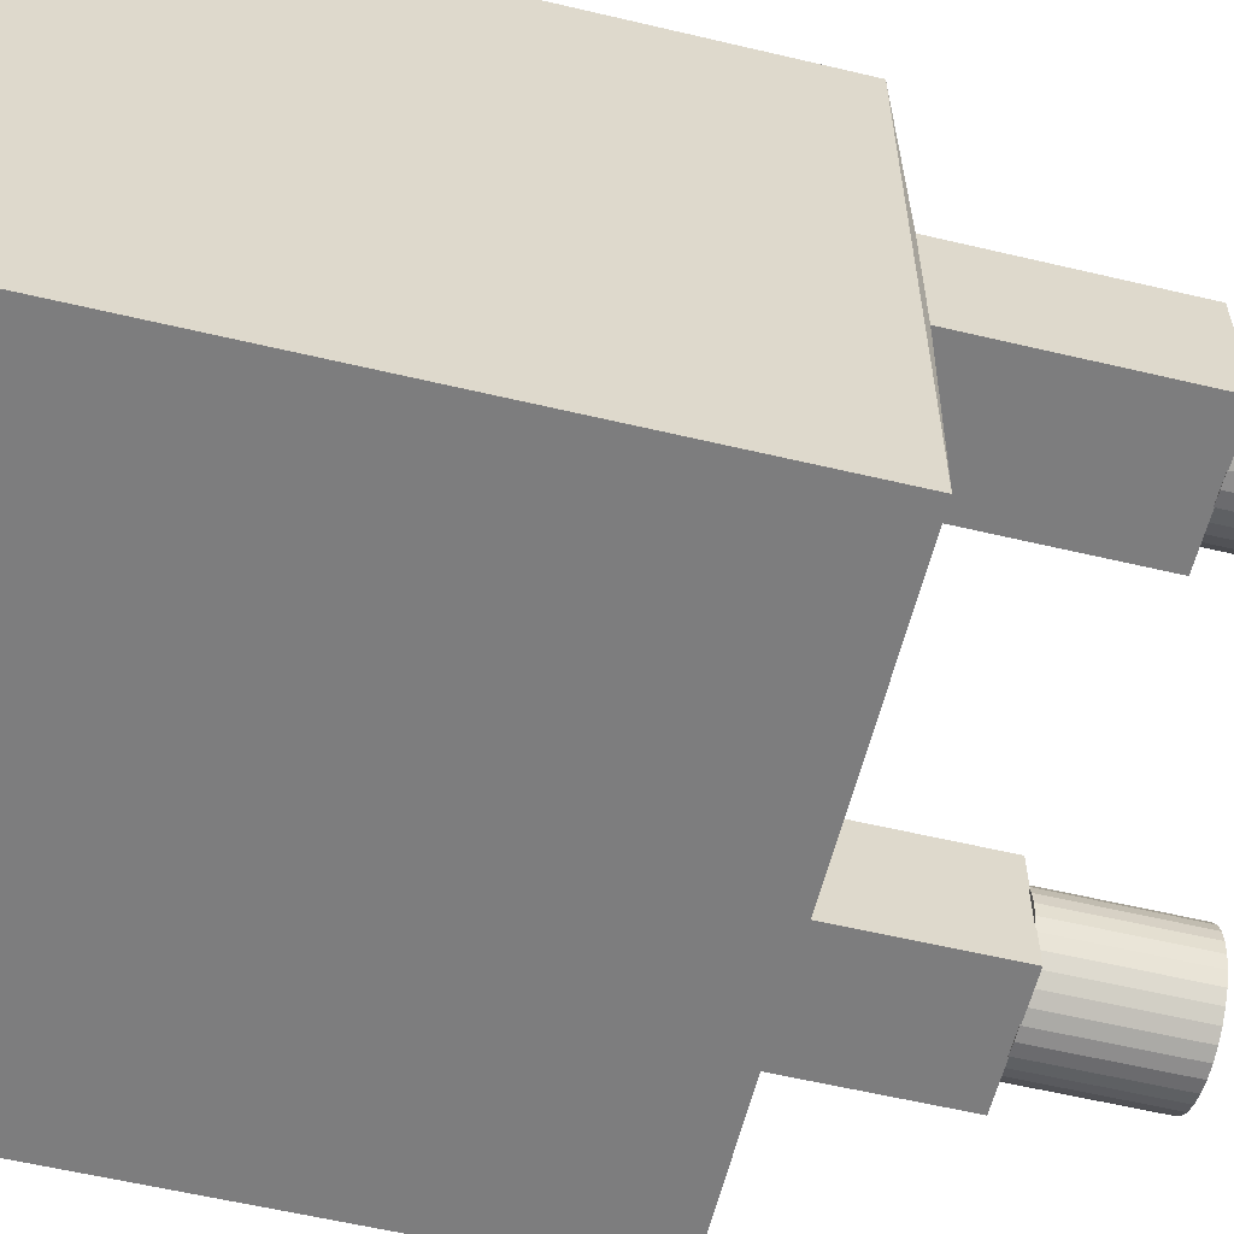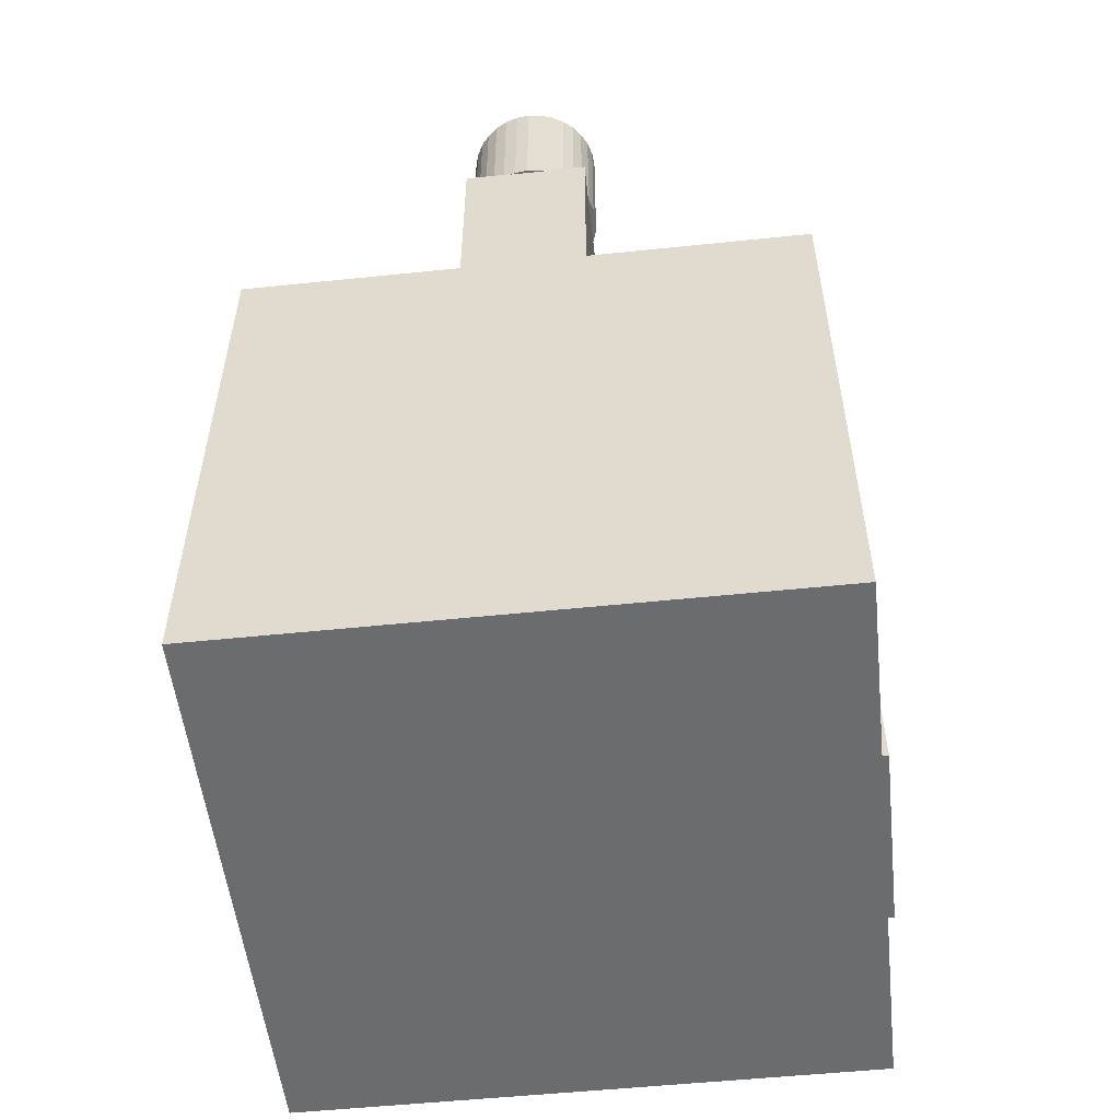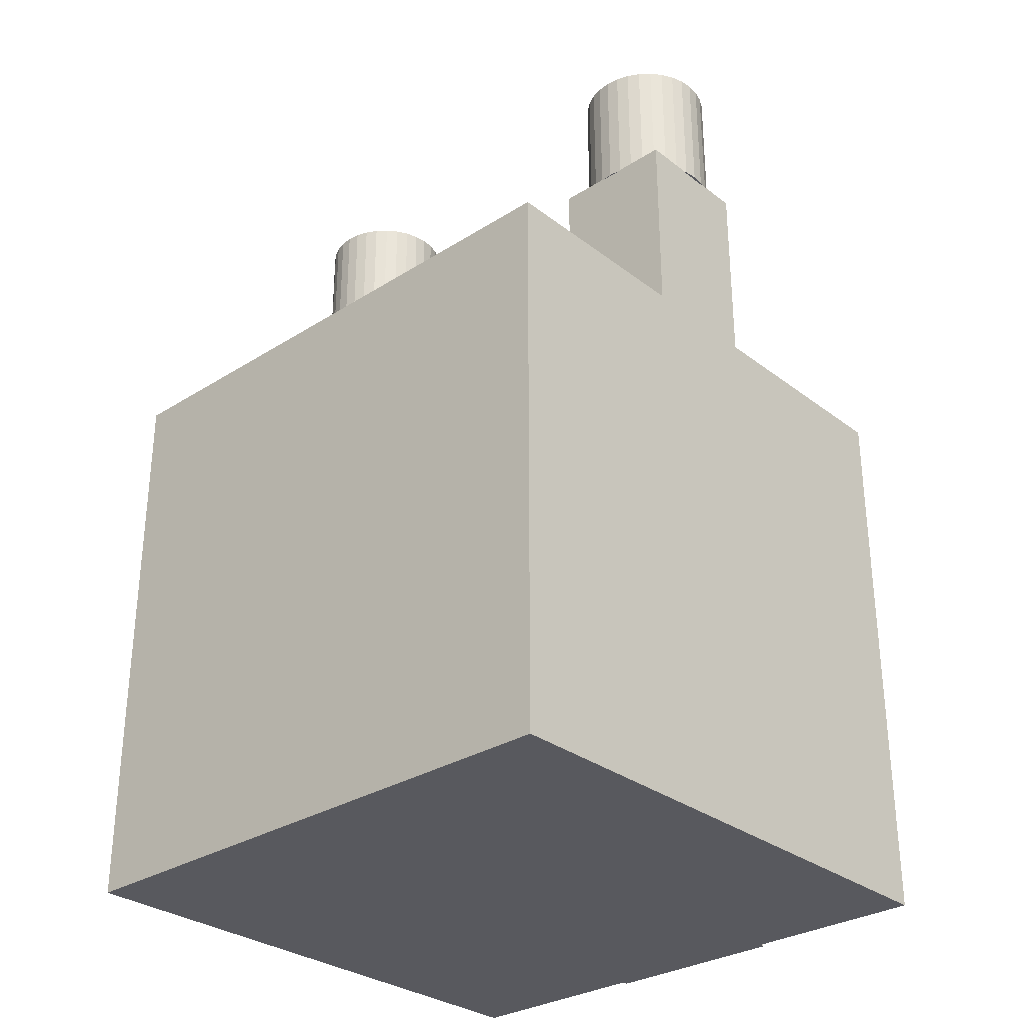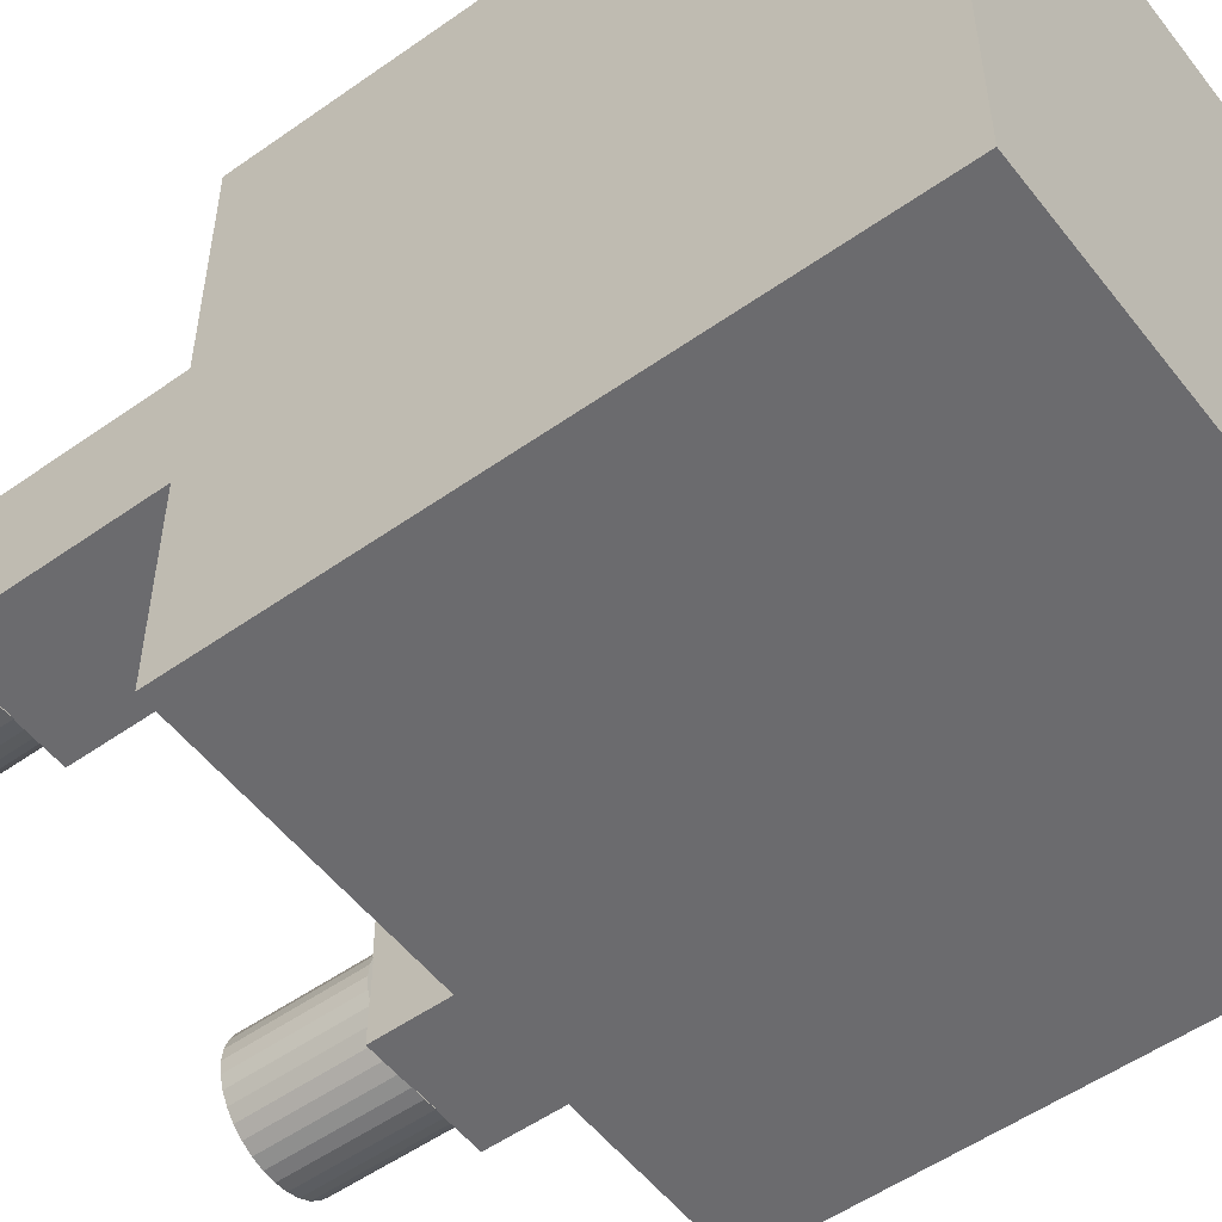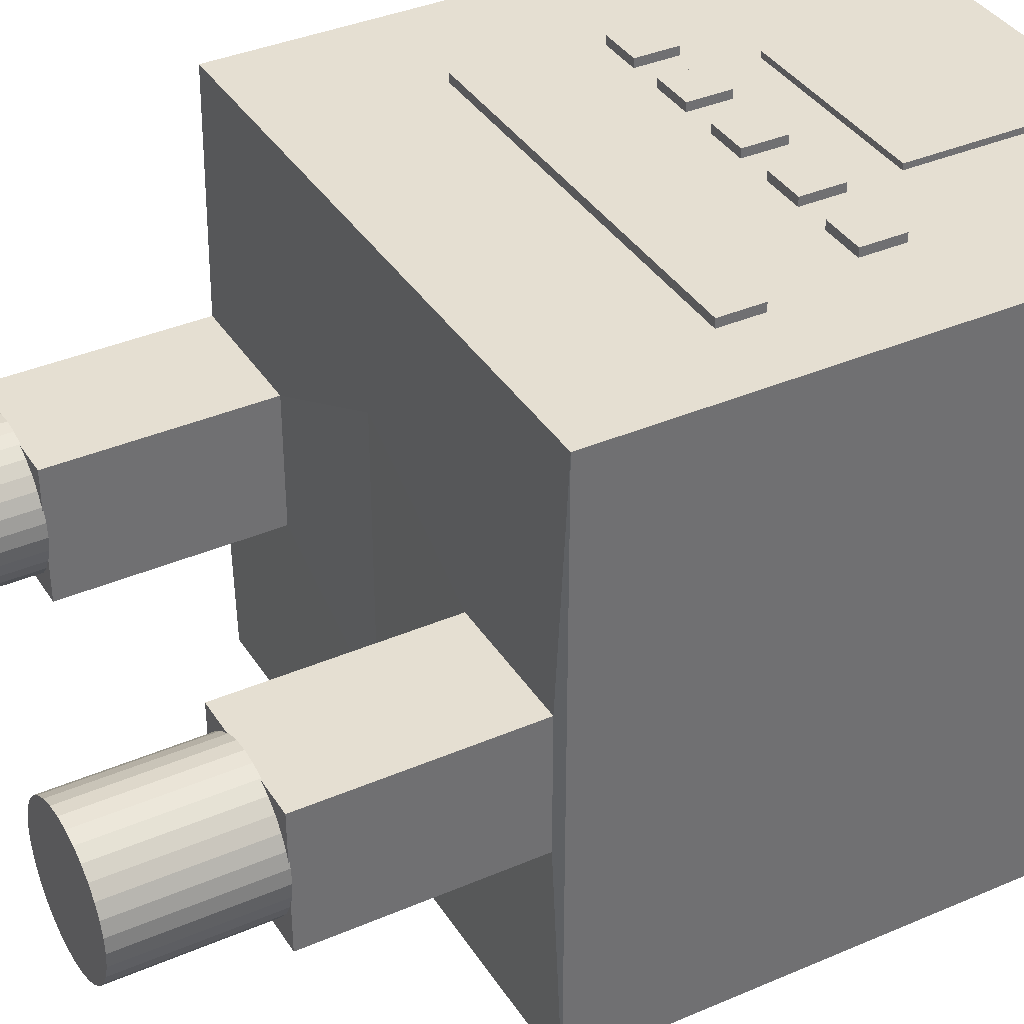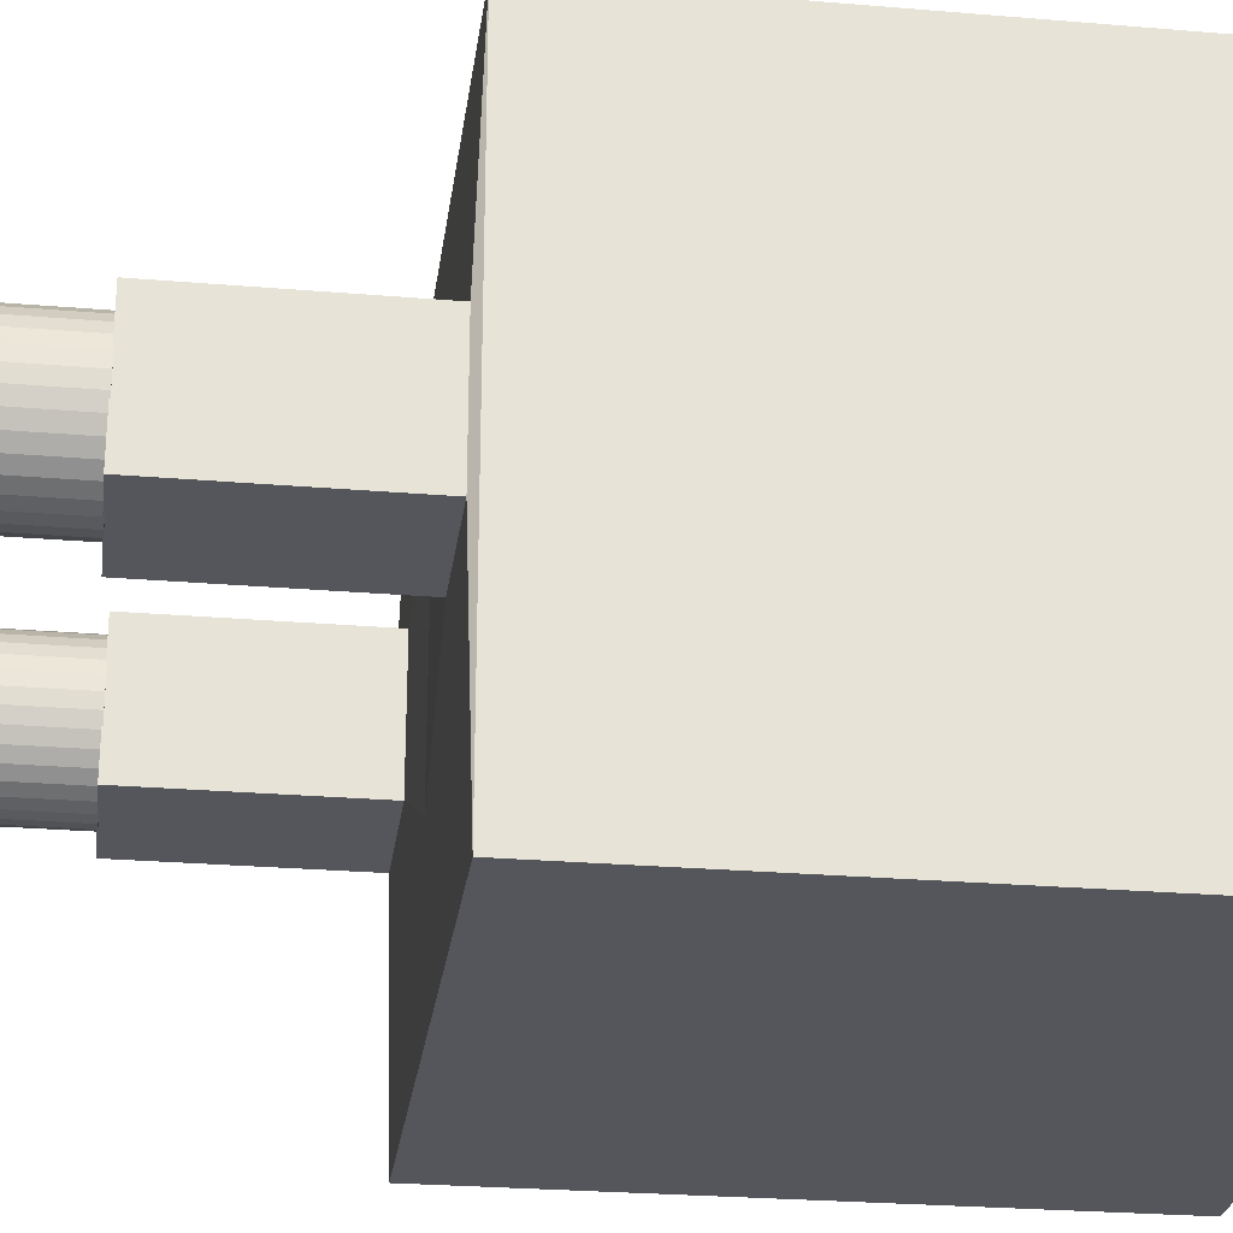
<metadata>
{"format":"obj","ext":"obj","renderer":"f3d","projection":"perspective","resolution":1024,"background":"white","views":[{"elev":-59.1,"azim":76.3,"up":"+Z"},{"elev":-53.6,"azim":-83.7,"up":"+Y"},{"elev":-30.4,"azim":-137.6,"up":"+Y"},{"elev":-53.5,"azim":-53.0,"up":"+Z"},{"elev":37.4,"azim":-118.9,"up":"+Z"},{"elev":-26.3,"azim":-97.6,"up":"+Z"}]}
</metadata>
<code>
o Cube
v 3 3 -3
v 3 -3 -3
v 3 3 3
v 3 -3 3
v -3 3 -3
v -3 -3 -3
v -3 3 3
v -3 -3 3
v 3 3 3
v -3 3 3
v 3 3 -3
v -3 3 -3
v 2.926 3.069 0.645
v 1.593 3.069 0.645
v 2.926 3.069 -0.6885
v 1.593 3.069 -0.6885
v 2.926 5.183 0.645
v 1.593 5.183 0.645
v 2.926 5.183 -0.6885
v 1.593 5.183 -0.6885
v -3 3 -3
v -3 -3 -3
v -3 3 3
v -3 -3 3
v 3 3 -3
v 3 -3 -3
v 3 3 3
v 3 -3 3
v -3 3 3
v 3 3 3
v -3 3 -3
v 3 3 -3
v -2.926 3.069 0.645
v -1.593 3.069 0.645
v -2.926 3.069 -0.6885
v -1.593 3.069 -0.6885
v -2.926 5.183 0.645
v -1.593 5.183 0.645
v -2.926 5.183 -0.6885
v -1.593 5.183 -0.6885
f 1 5 12 11
f 4 3 7 8
f 8 7 5 6
f 6 2 4 8
f 2 1 3 4
f 6 5 1 2
f 12 10 14 16
f 7 3 9 10
f 5 7 10 12
f 3 1 11 9
f 15 16 20 19
f 10 9 13 14
f 11 12 16 15
f 9 11 15 13
f 19 20 18 17
f 13 15 19 17
f 16 14 18 20
f 14 13 17 18
f 21 31 32 25
f 24 28 27 23
f 28 26 25 27
f 26 28 24 22
f 22 24 23 21
f 26 22 21 25
f 32 36 34 30
f 27 30 29 23
f 25 32 30 27
f 23 29 31 21
f 35 39 40 36
f 30 34 33 29
f 31 35 36 32
f 29 33 35 31
f 39 37 38 40
f 33 37 39 35
f 36 40 38 34
f 34 38 37 33
o Cylinder
v 2.251 5.174 -0.7034
v 2.251 6.581 -0.7034
v 2.388 5.174 -0.6899
v 2.388 6.581 -0.6899
v 2.52 5.174 -0.6499
v 2.52 6.581 -0.6499
v 2.642 5.174 -0.5849
v 2.642 6.581 -0.5849
v 2.748 5.174 -0.4974
v 2.748 6.581 -0.4974
v 2.836 5.174 -0.3908
v 2.836 6.581 -0.3908
v 2.901 5.174 -0.2692
v 2.901 6.581 -0.2692
v 2.941 5.174 -0.1372
v 2.941 6.581 -0.1372
v 2.954 5.174 1e-06
v 2.954 6.581 1e-06
v 2.941 5.174 0.1372
v 2.941 6.581 0.1372
v 2.901 5.174 0.2692
v 2.901 6.581 0.2692
v 2.836 5.174 0.3908
v 2.836 6.581 0.3908
v 2.748 5.174 0.4974
v 2.748 6.581 0.4974
v 2.642 5.174 0.5849
v 2.642 6.581 0.5849
v 2.52 5.174 0.6499
v 2.52 6.581 0.6499
v 2.388 5.174 0.6899
v 2.388 6.581 0.6899
v 2.251 5.174 0.7034
v 2.251 6.581 0.7034
v 2.114 5.174 0.6899
v 2.114 6.581 0.6899
v 1.982 5.174 0.6499
v 1.982 6.581 0.6499
v 1.86 5.174 0.5849
v 1.86 6.581 0.5849
v 1.754 5.174 0.4974
v 1.754 6.581 0.4974
v 1.666 5.174 0.3908
v 1.666 6.581 0.3908
v 1.601 5.174 0.2692
v 1.601 6.581 0.2692
v 1.561 5.174 0.1372
v 1.561 6.581 0.1372
v 1.548 5.174 1e-06
v 1.548 6.581 1e-06
v 1.561 5.174 -0.1372
v 1.561 6.581 -0.1372
v 1.601 5.174 -0.2692
v 1.601 6.581 -0.2692
v 1.666 5.174 -0.3908
v 1.666 6.581 -0.3908
v 1.754 5.174 -0.4974
v 1.754 6.581 -0.4974
v 1.86 5.174 -0.5849
v 1.86 6.581 -0.5849
v 1.982 5.174 -0.6499
v 1.982 6.581 -0.6499
v 2.114 5.174 -0.6899
v 2.114 6.581 -0.6899
v -2.251 5.174 -0.7034
v -2.251 6.581 -0.7034
v -2.388 5.174 -0.6899
v -2.388 6.581 -0.6899
v -2.52 5.174 -0.6499
v -2.52 6.581 -0.6499
v -2.642 5.174 -0.5849
v -2.642 6.581 -0.5849
v -2.748 5.174 -0.4974
v -2.748 6.581 -0.4974
v -2.836 5.174 -0.3908
v -2.836 6.581 -0.3908
v -2.901 5.174 -0.2692
v -2.901 6.581 -0.2692
v -2.941 5.174 -0.1372
v -2.941 6.581 -0.1372
v -2.954 5.174 1e-06
v -2.954 6.581 1e-06
v -2.941 5.174 0.1372
v -2.941 6.581 0.1372
v -2.901 5.174 0.2692
v -2.901 6.581 0.2692
v -2.836 5.174 0.3908
v -2.836 6.581 0.3908
v -2.748 5.174 0.4974
v -2.748 6.581 0.4974
v -2.642 5.174 0.5849
v -2.642 6.581 0.5849
v -2.52 5.174 0.6499
v -2.52 6.581 0.6499
v -2.388 5.174 0.6899
v -2.388 6.581 0.6899
v -2.251 5.174 0.7034
v -2.251 6.581 0.7034
v -2.114 5.174 0.6899
v -2.114 6.581 0.6899
v -1.982 5.174 0.6499
v -1.982 6.581 0.6499
v -1.86 5.174 0.5849
v -1.86 6.581 0.5849
v -1.754 5.174 0.4974
v -1.754 6.581 0.4974
v -1.666 5.174 0.3908
v -1.666 6.581 0.3908
v -1.601 5.174 0.2692
v -1.601 6.581 0.2692
v -1.561 5.174 0.1372
v -1.561 6.581 0.1372
v -1.548 5.174 1e-06
v -1.548 6.581 1e-06
v -1.561 5.174 -0.1372
v -1.561 6.581 -0.1372
v -1.601 5.174 -0.2692
v -1.601 6.581 -0.2692
v -1.666 5.174 -0.3908
v -1.666 6.581 -0.3908
v -1.754 5.174 -0.4974
v -1.754 6.581 -0.4974
v -1.86 5.174 -0.5849
v -1.86 6.581 -0.5849
v -1.982 5.174 -0.6499
v -1.982 6.581 -0.6499
v -2.114 5.174 -0.6899
v -2.114 6.581 -0.6899
f 41 42 44 43
f 43 44 46 45
f 45 46 48 47
f 47 48 50 49
f 49 50 52 51
f 51 52 54 53
f 53 54 56 55
f 55 56 58 57
f 57 58 60 59
f 59 60 62 61
f 61 62 64 63
f 63 64 66 65
f 65 66 68 67
f 67 68 70 69
f 69 70 72 71
f 71 72 74 73
f 73 74 76 75
f 75 76 78 77
f 77 78 80 79
f 79 80 82 81
f 81 82 84 83
f 83 84 86 85
f 85 86 88 87
f 87 88 90 89
f 89 90 92 91
f 91 92 94 93
f 93 94 96 95
f 95 96 98 97
f 97 98 100 99
f 99 100 102 101
f 44 42 104 102 100 98 96 94 92 90 88 86 84 82 80 78 76 74 72 70 68 66 64 62 60 58 56 54 52 50 48 46
f 101 102 104 103
f 103 104 42 41
f 41 43 45 47 49 51 53 55 57 59 61 63 65 67 69 71 73 75 77 79 81 83 85 87 89 91 93 95 97 99 101 103
f 105 107 108 106
f 107 109 110 108
f 109 111 112 110
f 111 113 114 112
f 113 115 116 114
f 115 117 118 116
f 117 119 120 118
f 119 121 122 120
f 121 123 124 122
f 123 125 126 124
f 125 127 128 126
f 127 129 130 128
f 129 131 132 130
f 131 133 134 132
f 133 135 136 134
f 135 137 138 136
f 137 139 140 138
f 139 141 142 140
f 141 143 144 142
f 143 145 146 144
f 145 147 148 146
f 147 149 150 148
f 149 151 152 150
f 151 153 154 152
f 153 155 156 154
f 155 157 158 156
f 157 159 160 158
f 159 161 162 160
f 161 163 164 162
f 163 165 166 164
f 108 110 112 114 116 118 120 122 124 126 128 130 132 134 136 138 140 142 144 146 148 150 152 154 156 158 160 162 164 166 168 106
f 165 167 168 166
f 167 105 106 168
f 105 167 165 163 161 159 157 155 153 151 149 147 145 143 141 139 137 135 133 131 129 127 125 123 121 119 117 115 113 111 109 107
o Cube.001
v -1.08 -3 3.061
v -1.08 -1 3.061
v -1.08 -3 1.061
v -1.08 -1 1.061
v 0.9201 -3 3.061
v 0.9201 -1 3.061
v 0.9201 -3 1.061
v 0.9201 -1 1.061
f 169 170 172 171
f 171 172 176 175
f 175 176 174 173
f 173 174 170 169
f 171 175 173 169
f 176 172 170 174
o Cube.002
v -1.966 -0.4513 2.278
v -1.966 -0.01697 2.278
v -1.966 -0.4513 1.844
v -1.966 -0.01697 1.844
v -1.532 -0.4513 2.278
v -1.532 -0.01697 2.278
v -1.532 -0.4513 1.844
v -1.532 -0.01697 1.844
f 177 178 180 179
f 179 180 184 183
f 183 184 182 181
f 181 182 178 177
f 179 183 181 177
f 184 180 178 182
o Cube.003
v -1.938 -0.4513 3.089
v -1.938 -0.01697 3.089
v -1.938 -0.4513 2.654
v -1.938 -0.01697 2.654
v -1.503 -0.4513 3.089
v -1.503 -0.01697 3.089
v -1.503 -0.4513 2.654
v -1.503 -0.01697 2.654
f 185 186 188 187
f 187 188 192 191
f 191 192 190 189
f 189 190 186 185
f 187 191 189 185
f 192 188 186 190
o Cube.004
v -1.138 -0.4513 3.089
v -1.138 -0.01697 3.089
v -1.138 -0.4513 2.654
v -1.138 -0.01697 2.654
v -0.7032 -0.4513 3.089
v -0.7032 -0.01697 3.089
v -0.7032 -0.4513 2.654
v -0.7032 -0.01697 2.654
f 193 194 196 195
f 195 196 200 199
f 199 200 198 197
f 197 198 194 193
f 195 199 197 193
f 200 196 194 198
o Cube.005
v -0.3375 -0.4513 3.089
v -0.3375 -0.01697 3.089
v -0.3375 -0.4513 2.654
v -0.3375 -0.01697 2.654
v 0.09683 -0.4513 3.089
v 0.09683 -0.01697 3.089
v 0.09683 -0.4513 2.654
v 0.09683 -0.01697 2.654
f 201 202 204 203
f 203 204 208 207
f 207 208 206 205
f 205 206 202 201
f 203 207 205 201
f 208 204 202 206
o Cube.006
v 0.4625 -0.4513 3.089
v 0.4625 -0.01697 3.089
v 0.4625 -0.4513 2.654
v 0.4625 -0.01697 2.654
v 0.8968 -0.4513 3.089
v 0.8968 -0.01697 3.089
v 0.8968 -0.4513 2.654
v 0.8968 -0.01697 2.654
f 209 210 212 211
f 211 212 216 215
f 215 216 214 213
f 213 214 210 209
f 211 215 213 209
f 216 212 210 214
o Cube.007
v 1.262 -0.4513 3.089
v 1.262 -0.01697 3.089
v 1.262 -0.4513 2.654
v 1.262 -0.01697 2.654
v 1.697 -0.4513 3.089
v 1.697 -0.01697 3.089
v 1.697 -0.4513 2.654
v 1.697 -0.01697 2.654
f 217 218 220 219
f 219 220 224 223
f 223 224 222 221
f 221 222 218 217
f 219 223 221 217
f 224 220 218 222
o Cube.008
v -0.2375 0.9487 3.089
v -0.2375 1.383 3.089
v -0.2375 0.9487 2.654
v -0.2375 1.383 2.654
v 0.1968 0.9487 3.089
v 0.1968 1.383 3.089
v 0.1968 0.9487 2.654
v 0.1968 1.383 2.654
v -0.2375 0.9487 3.089
v -0.2375 1.383 3.089
v 0.1968 1.383 3.089
v 0.1968 0.9487 3.089
v -0.2375 0.9487 2.654
v -0.2375 0.9487 3.089
v -0.2375 1.383 3.089
v -0.2375 1.383 2.654
v 0.1968 1.383 2.654
v 0.1968 0.9487 2.654
v 0.1968 0.9487 3.089
v 0.1968 1.383 3.089
v 1.778 1.383 2.654
v 1.778 0.9487 2.654
v 1.778 0.9487 3.089
v 1.778 1.383 3.089
v -2.216 0.9487 2.654
v -2.216 0.9487 3.089
v -2.216 1.383 3.089
v -2.216 1.383 2.654
f 231 232 241 242
f 227 228 232 231
f 232 230 244 241
f 225 229 236 233
f 227 231 229 225
f 232 228 226 230
f 236 235 234 233
f 230 226 234 235
f 229 230 235 236
f 226 225 233 234
f 238 239 251 250
f 241 244 248 245
f 226 228 240 239
f 227 225 238 237
f 230 229 243 244
f 229 231 242 243
f 228 227 237 240
f 225 226 239 238
f 246 245 248 247
f 242 241 245 246
f 244 243 247 248
f 243 242 246 247
f 250 251 252 249
f 239 240 252 251
f 237 238 250 249
f 240 237 249 252

</code>
